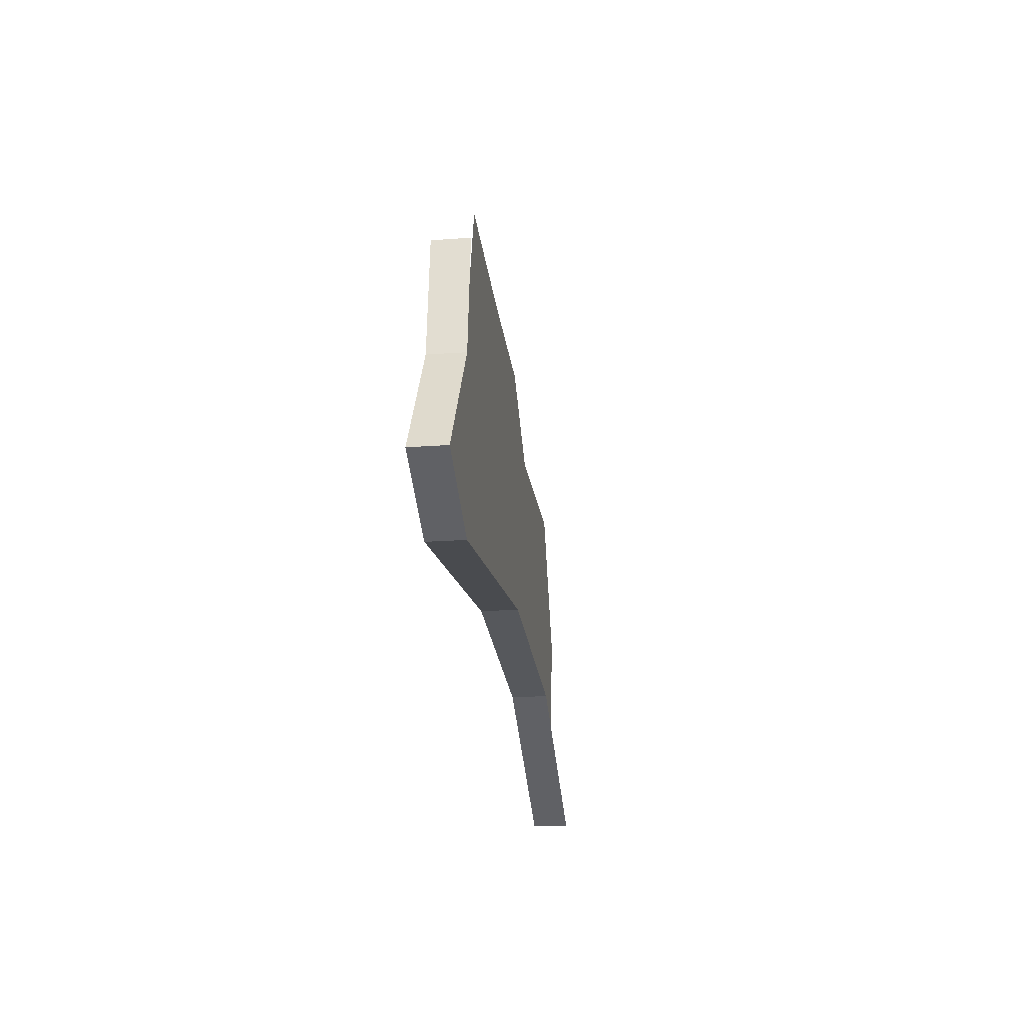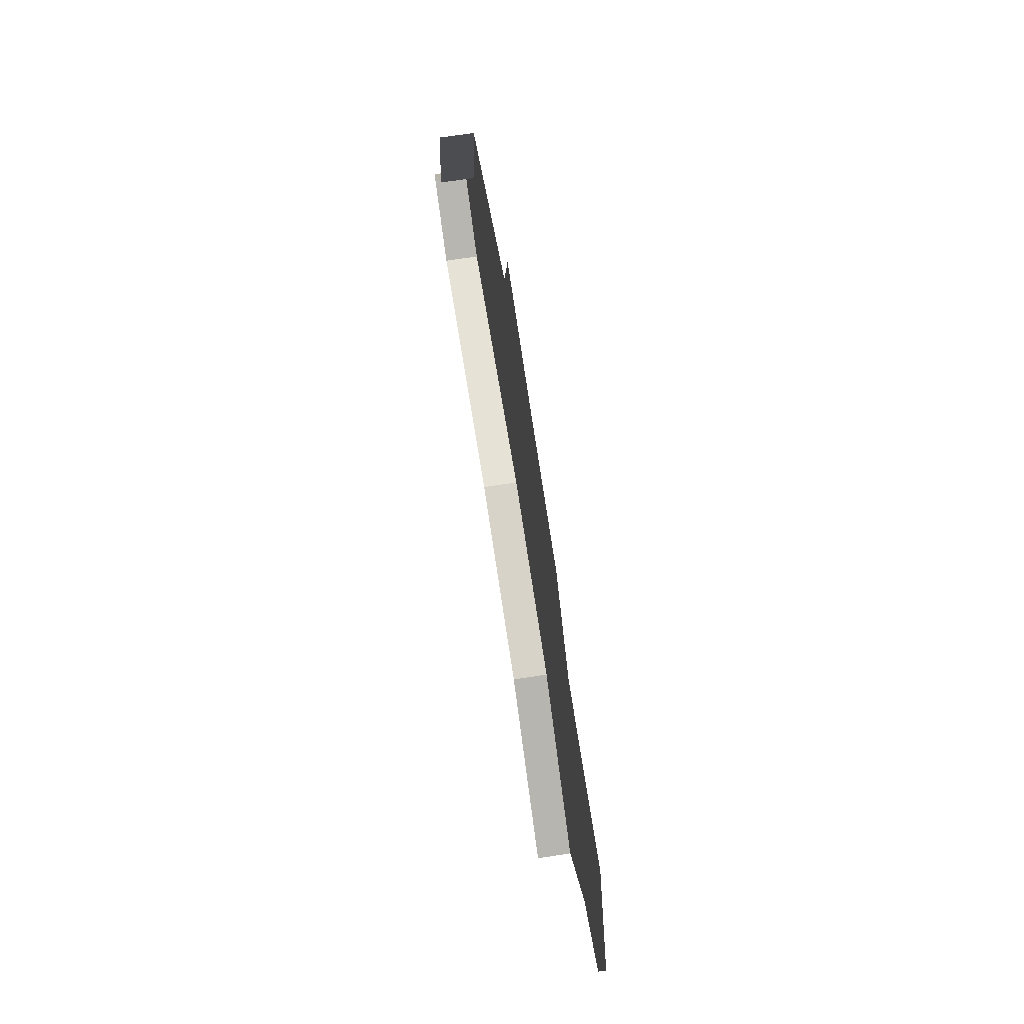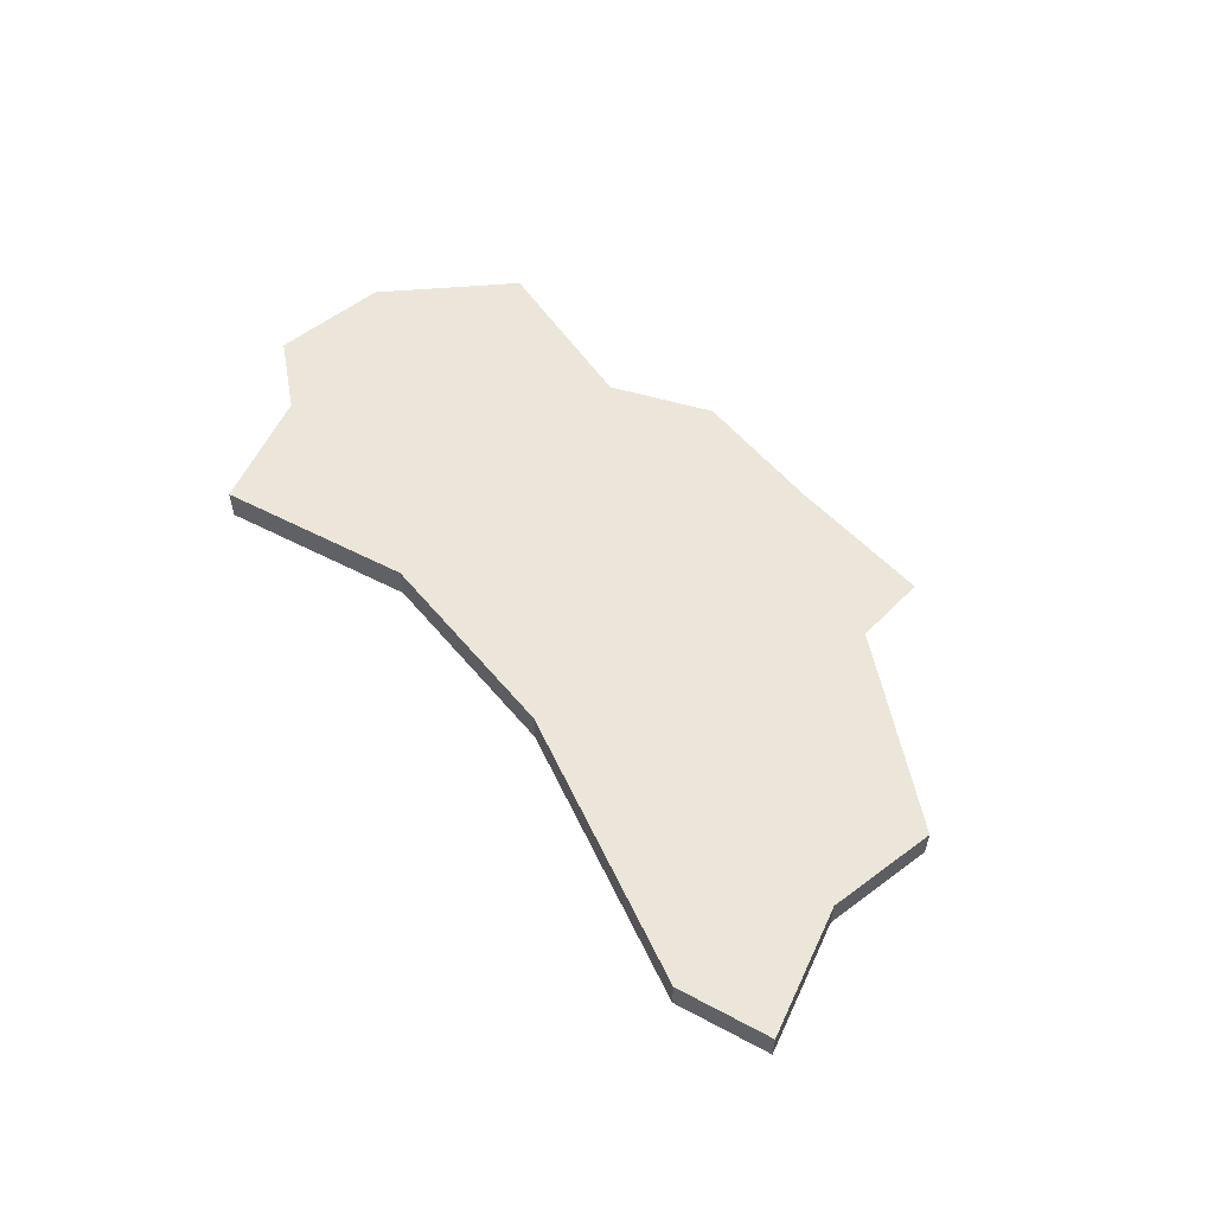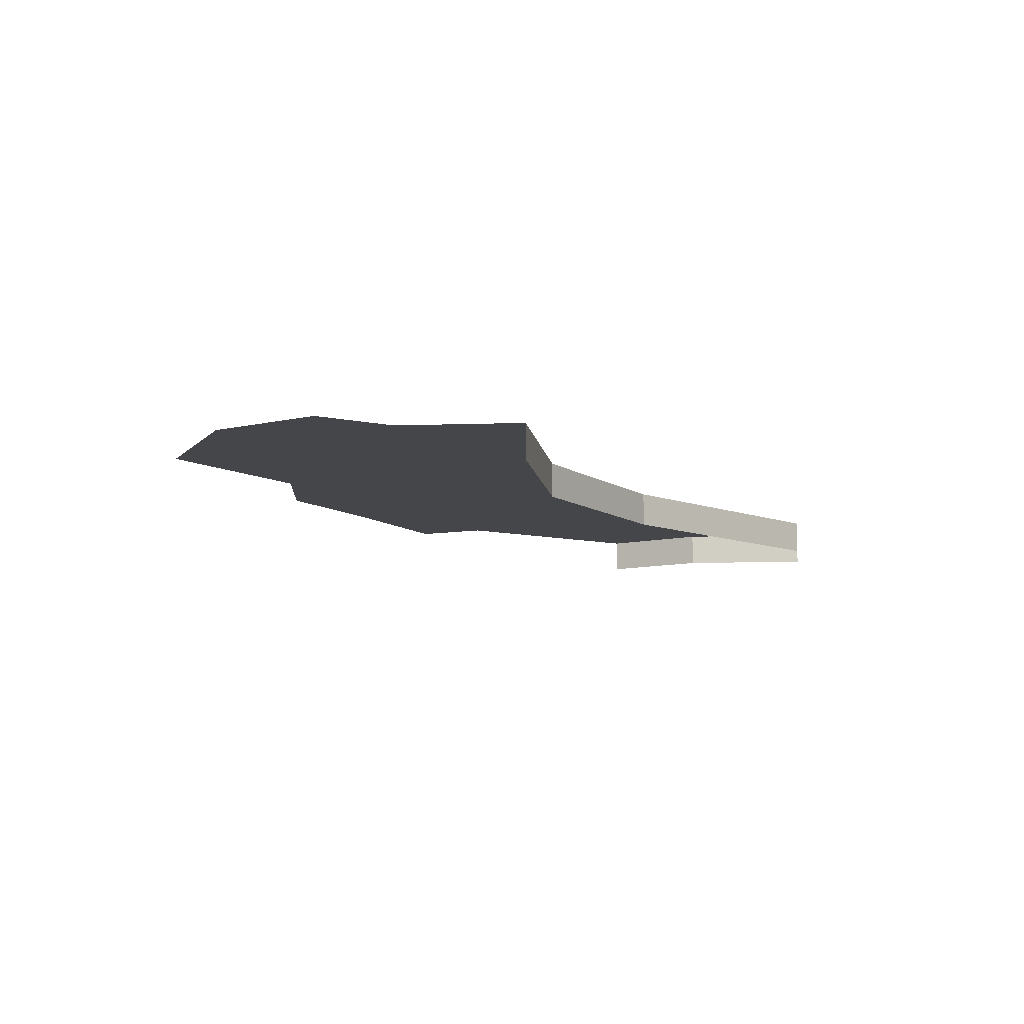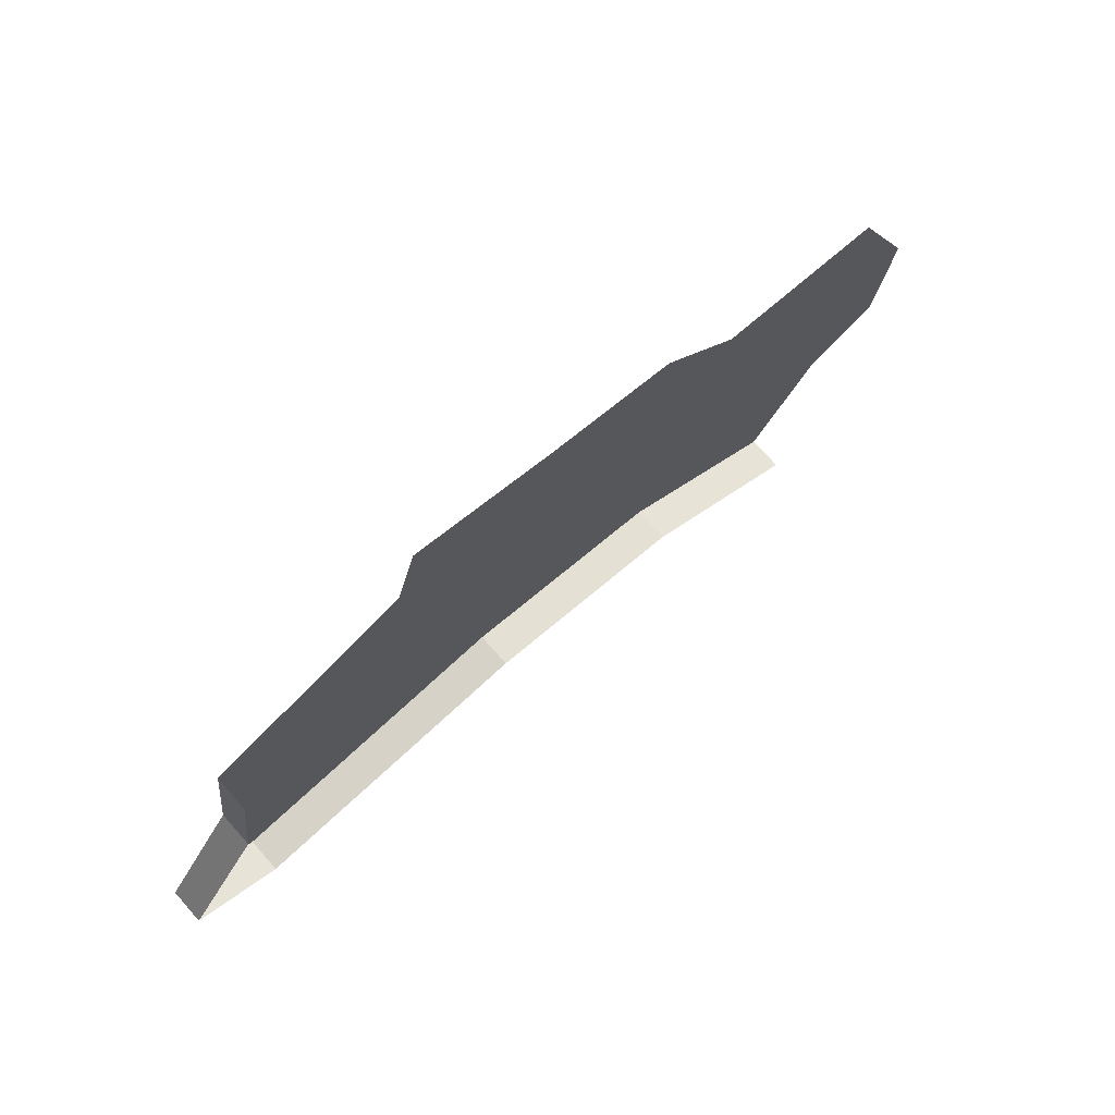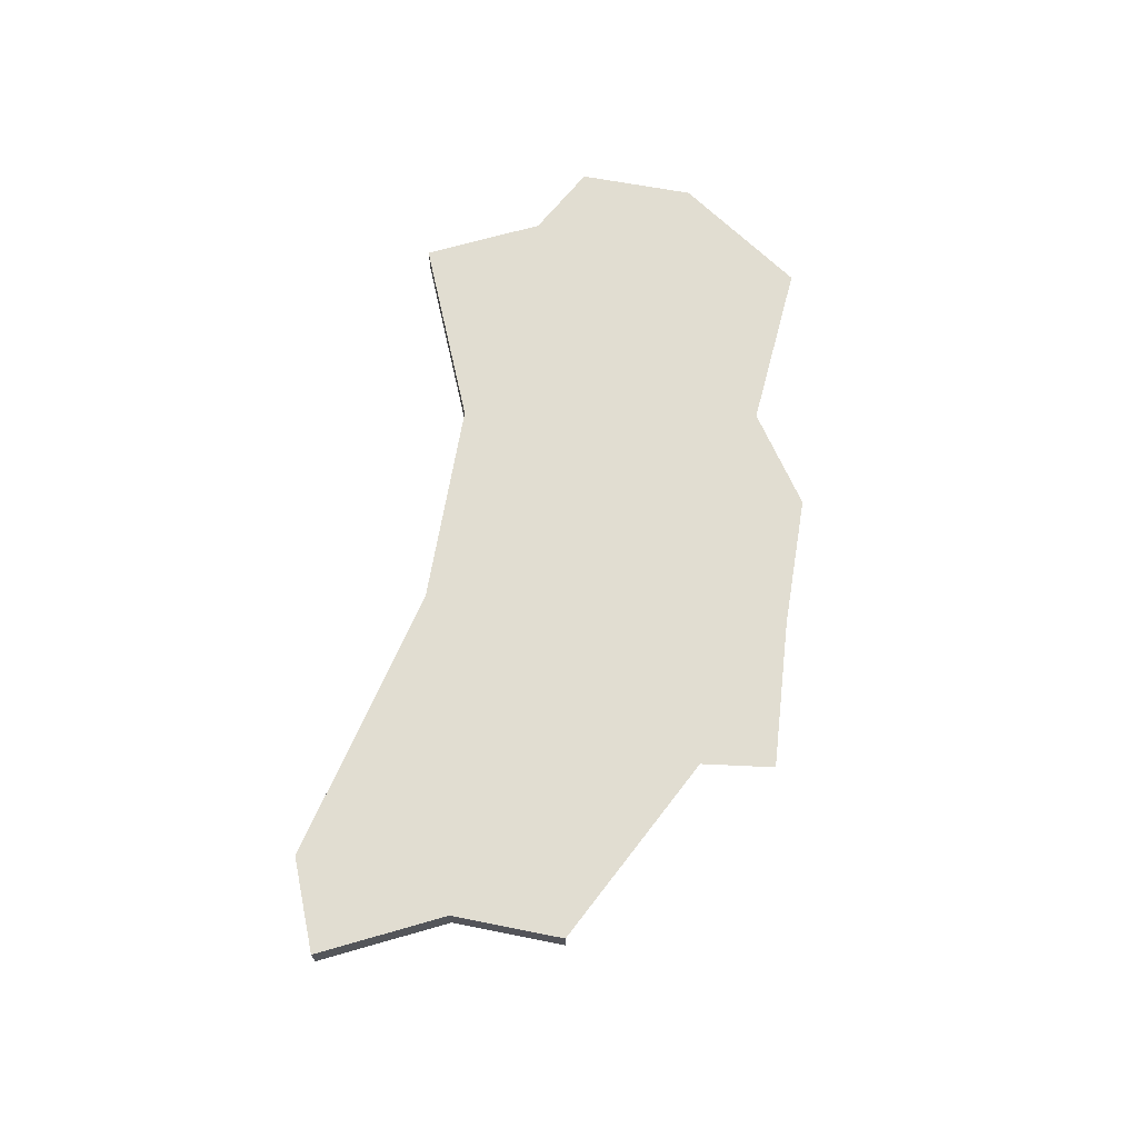
<metadata>
{"format":"obj","ext":"obj","renderer":"f3d","projection":"perspective","resolution":1024,"background":"white","views":[{"elev":-19.0,"azim":-81.8,"up":"+Z"},{"elev":68.4,"azim":81.2,"up":"+Z"},{"elev":56.9,"azim":-120.2,"up":"+Y"},{"elev":-9.6,"azim":129.9,"up":"+Y"},{"elev":72.9,"azim":-41.8,"up":"+Z"},{"elev":68.7,"azim":-71.1,"up":"+Y"}]}
</metadata>
<code>
o province_073
v -1.82 0.006502 -1.005
v -1.809 0.006502 -0.9639
v -1.944 0.006502 -1.202
v -1.776 0.006502 -1.187
v -1.657 0.006502 -1.206
v -1.56 0.006502 -1.265
v -1.519 0.006502 -1.207
v -1.476 0.006502 -1.191
v -1.466 0.006502 -1.125
v -1.504 0.006502 -1.045
v -1.602 0.006502 -1.038
v -1.647 0.006502 -0.9958
v -1.724 0.006502 -0.9829
v -1.992 0.006502 -1.173
v -1.947 0.006502 -1.109
v -1.939 0.006502 -1.045
v -1.947 -0.0135 -1.109
v -1.939 -0.0135 -1.045
v -1.944 -0.0135 -1.202
v -1.776 -0.0135 -1.187
v -1.657 -0.0135 -1.206
v -1.56 -0.0135 -1.265
v -1.992 -0.0135 -1.173
f 9 7 11
f 14 17 15
f 15 18 16
f 4 19 3
f 5 20 4
f 6 21 5
f 3 23 14
f 4 3 15
f 3 14 15
f 15 16 1
f 7 6 5
f 5 4 12
f 4 15 1
f 1 2 13
f 4 1 13
f 8 7 9
f 7 5 11
f 10 9 11
f 13 12 4
f 12 11 5
f 14 23 17
f 15 17 18
f 4 20 19
f 5 21 20
f 6 22 21
f 3 19 23

</code>
